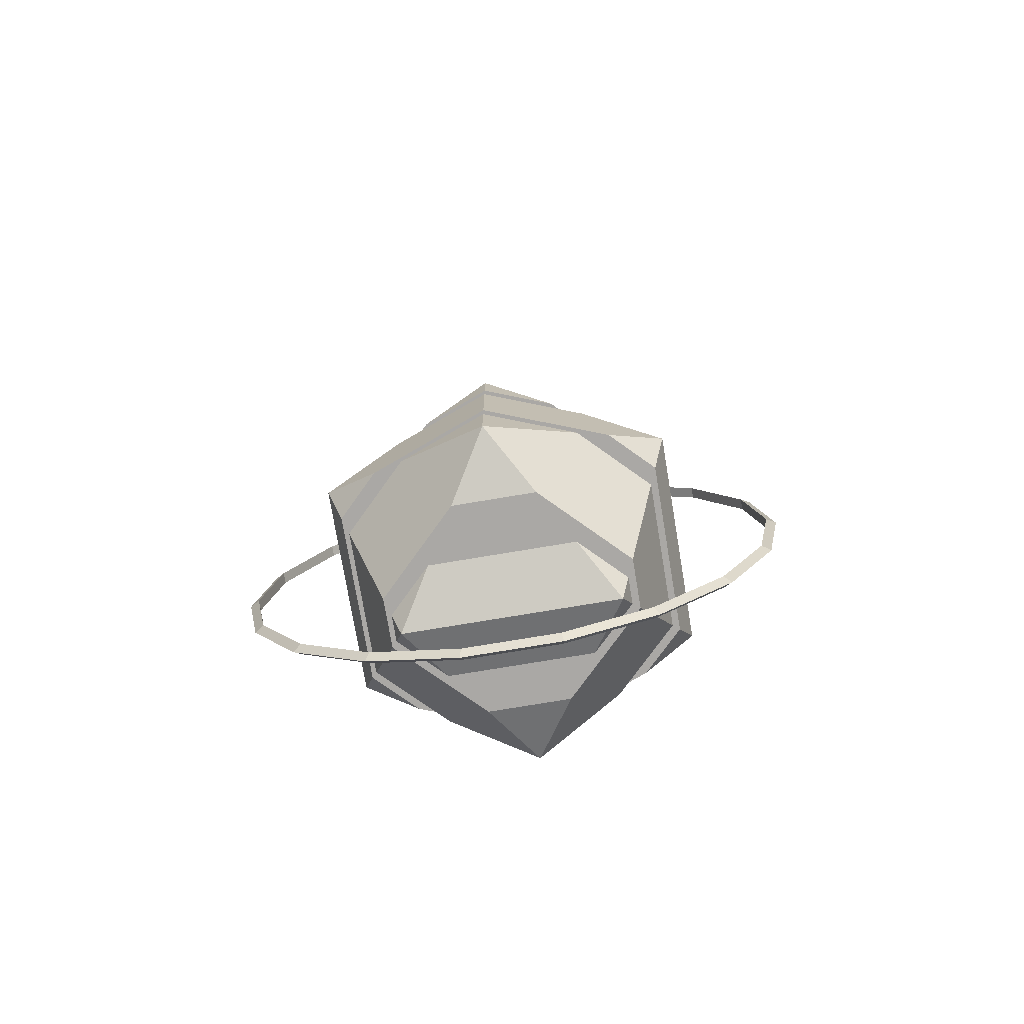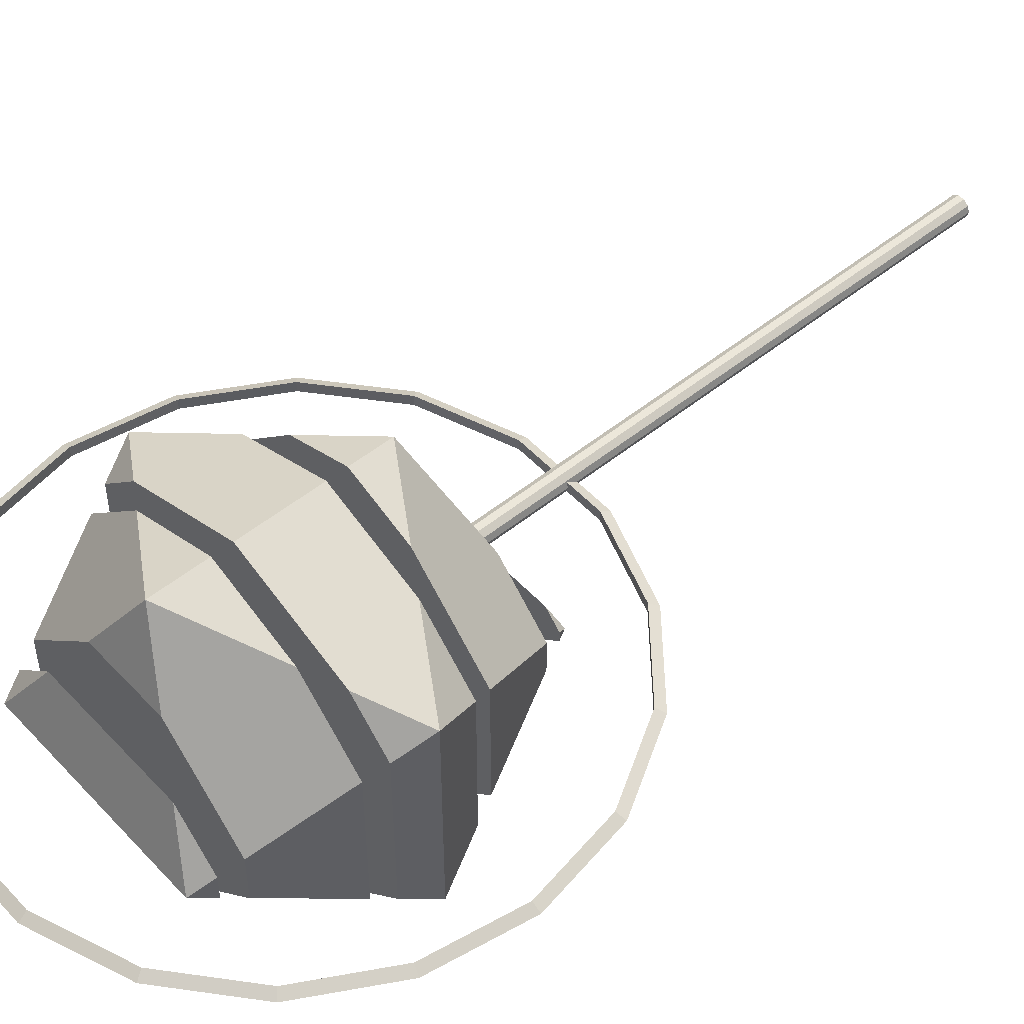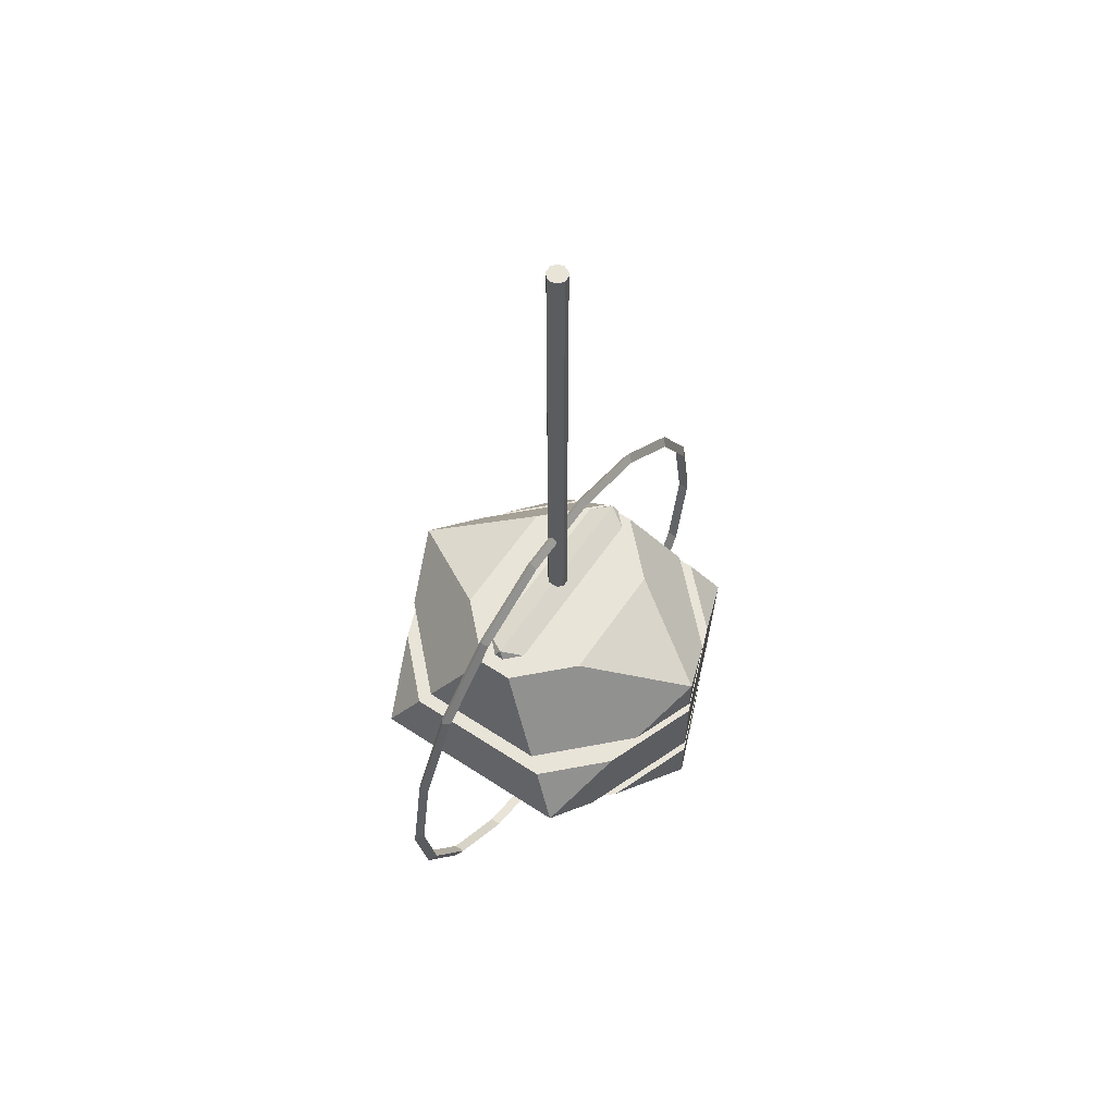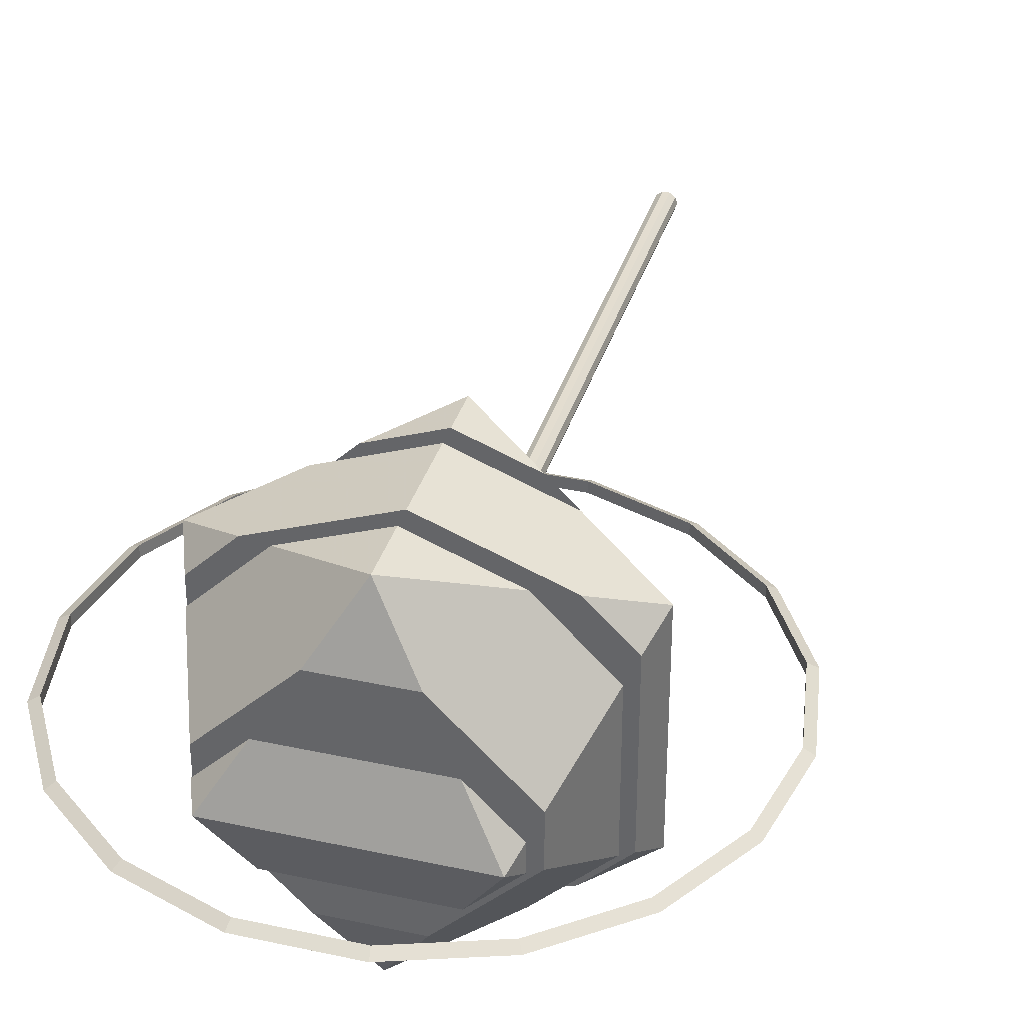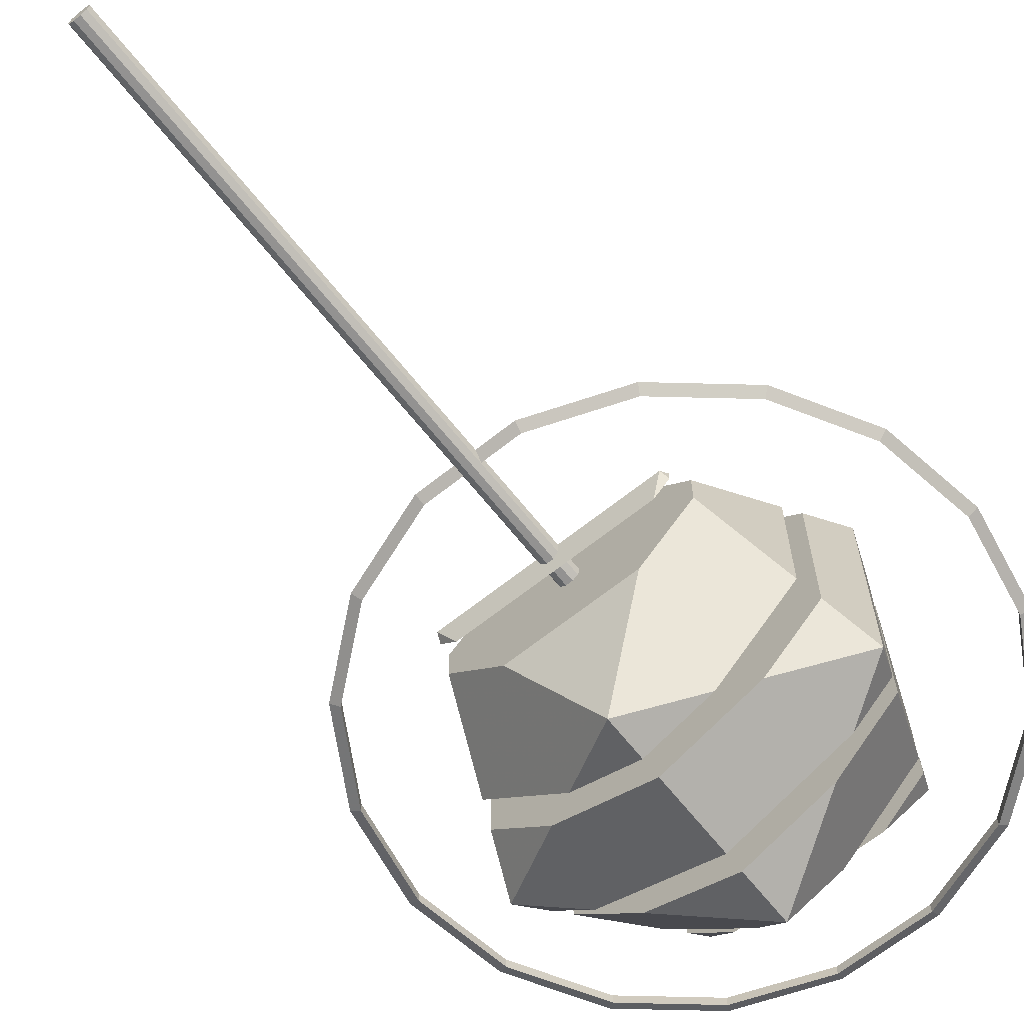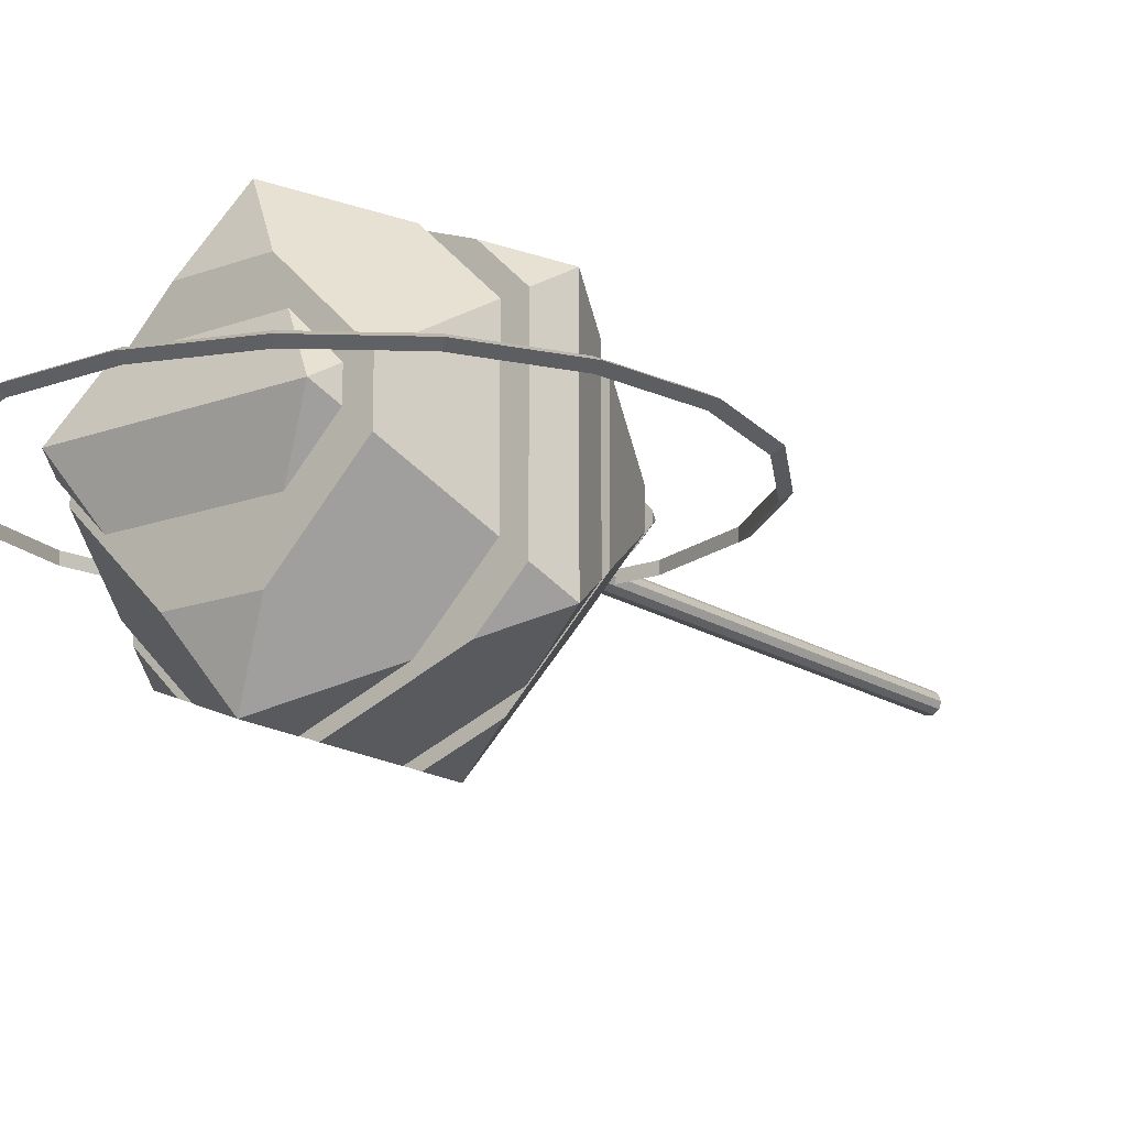
<metadata>
{"format":"obj","ext":"obj","renderer":"f3d","projection":"perspective","resolution":1024,"background":"white","views":[{"elev":-75.2,"azim":9.5,"up":"+Y"},{"elev":51.4,"azim":48.8,"up":"+Z"},{"elev":60.2,"azim":124.0,"up":"+Y"},{"elev":35.6,"azim":16.1,"up":"+Z"},{"elev":-66.5,"azim":-141.4,"up":"+Z"},{"elev":-16.6,"azim":36.8,"up":"+Z"}]}
</metadata>
<code>
g Tore
v 0.2182 -0.215 0
v 0.2108 -0.215 0.004252
v 0.2108 -0.215 -0.004252
v 0.205 -0.1403 0
v 0.1981 -0.1429 0.004252
v 0.1981 -0.1429 -0.004252
v 0.1671 -0.07472 0
v 0.1615 -0.07946 0.004252
v 0.1615 -0.07946 -0.004252
v 0.1091 -0.02602 0
v 0.1054 -0.0324 0.004252
v 0.1054 -0.0324 -0.004252
v 0.03789 -0.000102 0
v 0.03661 -0.007356 0.004252
v 0.03661 -0.007356 -0.004252
v -0.03789 -0.000102 0
v -0.03661 -0.007356 0.004252
v -0.03661 -0.007356 -0.004252
v -0.1091 -0.02602 0
v -0.1054 -0.0324 0.004252
v -0.1054 -0.0324 -0.004252
v -0.1671 -0.07472 0
v -0.1615 -0.07946 0.004252
v -0.1615 -0.07946 -0.004252
v -0.205 -0.1403 0
v -0.1981 -0.1429 0.004252
v -0.1981 -0.1429 -0.004252
v -0.2182 -0.215 0
v -0.2108 -0.215 0.004252
v -0.2108 -0.215 -0.004252
v -0.205 -0.2896 0
v -0.1981 -0.2871 0.004252
v -0.1981 -0.2871 -0.004252
v -0.1671 -0.3552 0
v -0.1615 -0.3505 0.004252
v -0.1615 -0.3505 -0.004252
v -0.1091 -0.4039 0
v -0.1054 -0.3975 0.004252
v -0.1054 -0.3975 -0.004252
v -0.03789 -0.4298 0
v -0.03661 -0.4226 0.004252
v -0.03661 -0.4226 -0.004252
v 0.03789 -0.4298 0
v 0.03661 -0.4226 0.004252
v 0.03661 -0.4226 -0.004252
v 0.1091 -0.4039 0
v 0.1054 -0.3975 0.004252
v 0.1054 -0.3975 -0.004252
v 0.1671 -0.3552 0
v 0.1615 -0.3505 0.004252
v 0.1615 -0.3505 -0.004252
v 0.205 -0.2896 0
v 0.1981 -0.2871 0.004252
v 0.1981 -0.2871 -0.004252
f 4 5 2 1
f 5 6 3 2
f 6 4 1 3
f 7 8 5 4
f 8 9 6 5
f 9 7 4 6
f 10 11 8 7
f 11 12 9 8
f 12 10 7 9
f 13 14 11 10
f 14 15 12 11
f 15 13 10 12
f 16 17 14 13
f 17 18 15 14
f 18 16 13 15
f 19 20 17 16
f 20 21 18 17
f 21 19 16 18
f 22 23 20 19
f 23 24 21 20
f 24 22 19 21
f 25 26 23 22
f 26 27 24 23
f 27 25 22 24
f 28 29 26 25
f 29 30 27 26
f 30 28 25 27
f 31 32 29 28
f 32 33 30 29
f 33 31 28 30
f 34 35 32 31
f 35 36 33 32
f 36 34 31 33
f 37 38 35 34
f 38 39 36 35
f 39 37 34 36
f 40 41 38 37
f 41 42 39 38
f 42 40 37 39
f 43 44 41 40
f 44 45 42 41
f 45 43 40 42
f 46 47 44 43
f 47 48 45 44
f 48 46 43 45
f 49 50 47 46
f 50 51 48 47
f 51 49 46 48
f 52 53 50 49
f 53 54 51 50
f 54 52 49 51
f 1 2 53 52
f 2 3 54 53
f 3 1 52 54
g Cylindre
v 0 -0.1122 0
v 0 0.3403 0
v 0.008146 -0.1122 0
v 0.008146 -0.1122 0
v 0.008146 0.3403 0
v 0.008146 0.3403 0
v 0.00659 -0.1122 -0.004788
v 0.00659 -0.1122 -0.004788
v 0.00659 0.3403 -0.004788
v 0.00659 0.3403 -0.004788
v 0.002517 -0.1122 -0.007747
v 0.002517 -0.1122 -0.007747
v 0.002517 0.3403 -0.007747
v 0.002517 0.3403 -0.007747
v -0.002517 -0.1122 -0.007747
v -0.002517 -0.1122 -0.007747
v -0.002517 0.3403 -0.007747
v -0.002517 0.3403 -0.007747
v -0.00659 -0.1122 -0.004788
v -0.00659 -0.1122 -0.004788
v -0.00659 0.3403 -0.004788
v -0.00659 0.3403 -0.004788
v -0.008146 -0.1122 0
v -0.008146 -0.1122 0
v -0.008146 0.3403 0
v -0.008146 0.3403 0
v -0.00659 -0.1122 0.004788
v -0.00659 -0.1122 0.004788
v -0.00659 0.3403 0.004788
v -0.00659 0.3403 0.004788
v -0.002517 -0.1122 0.007747
v -0.002517 -0.1122 0.007747
v -0.002517 0.3403 0.007747
v -0.002517 0.3403 0.007747
v 0.002517 -0.1122 0.007747
v 0.002517 -0.1122 0.007747
v 0.002517 0.3403 0.007747
v 0.002517 0.3403 0.007747
v 0.00659 -0.1122 0.004788
v 0.00659 -0.1122 0.004788
v 0.00659 0.3403 0.004788
v 0.00659 0.3403 0.004788
f 61 57 55
f 62 63 59 58
f 64 56 60
f 65 61 55
f 66 67 63 62
f 68 56 64
f 69 65 55
f 70 71 67 66
f 72 56 68
f 73 69 55
f 74 75 71 70
f 76 56 72
f 77 73 55
f 78 79 75 74
f 80 56 76
f 81 77 55
f 82 83 79 78
f 84 56 80
f 85 81 55
f 86 87 83 82
f 88 56 84
f 89 85 55
f 90 91 87 86
f 92 56 88
f 93 89 55
f 94 95 91 90
f 96 56 92
f 57 93 55
f 58 59 95 94
f 60 56 96
g Bool_en Neutre_1 Solide_platonicien
v 0 -0.1307 0.1371
v 0 -0.3002 0.1371
v 0.1371 -0.2155 0.08471
v 0.1371 -0.2155 -0.08471
v 0 -0.1307 -0.1371
v 0 -0.3002 -0.1371
v -0.1371 -0.2155 -0.08471
v -0.1371 -0.2155 0.08471
v 0.08471 -0.07838 0
v -0.08471 -0.07838 0
v -0.08471 -0.3525 0
v 0.08471 -0.3525 0
v -0.07454 -0.08467 0.01646
v 0.07454 -0.08467 0.01646
v -0.05027 -0.09967 0.05573
v 0.05027 -0.09967 0.05573
v 0.05259 -0.1632 0.117
v 0.1171 -0.1632 0.05244
v 0.07686 -0.1782 0.1077
v 0.1229 -0.1782 0.06171
v 0.08711 -0.08467 0.003885
v 0.09284 -0.09967 0.01316
v 0.1171 -0.1632 -0.05244
v 0.1229 -0.1782 -0.06171
v 0.08711 -0.08467 -0.003885
v 0.09284 -0.09967 -0.01316
v 0.05259 -0.1632 -0.117
v 0.07686 -0.1782 -0.1077
v 0.07454 -0.08467 -0.01646
v 0.05027 -0.09967 -0.05573
v -0.07454 -0.08467 -0.01646
v -0.05027 -0.09967 -0.05573
v -0.1171 -0.1632 -0.05244
v -0.05259 -0.1632 -0.117
v -0.1229 -0.1782 -0.06171
v -0.07686 -0.1782 -0.1077
v -0.08711 -0.08467 -0.003885
v -0.09284 -0.09967 -0.01316
v -0.1171 -0.1632 0.05244
v -0.1229 -0.1782 0.06171
v -0.08711 -0.08467 0.003885
v -0.09284 -0.09967 0.01316
v -0.05259 -0.1632 0.117
v -0.07686 -0.1782 0.1077
v -0.03271 -0.3204 0.08414
v 0.03271 -0.3204 0.08414
v -0.05698 -0.3354 0.04487
v 0.05698 -0.3354 0.04487
v 0.09699 -0.3204 0.01986
v 0.09126 -0.3354 0.01059
v 0.09442 -0.2418 0.101
v 0.127 -0.2418 0.06842
v 0.07015 -0.2568 0.1103
v 0.1213 -0.2568 0.05915
v 0.09699 -0.3204 -0.01986
v 0.09126 -0.3354 -0.01059
v 0.127 -0.2418 -0.06842
v 0.1213 -0.2568 -0.05915
v 0.03271 -0.3204 -0.08414
v 0.05698 -0.3354 -0.04487
v 0.09442 -0.2418 -0.101
v 0.07015 -0.2568 -0.1103
v -0.03271 -0.3204 -0.08414
v -0.05698 -0.3354 -0.04487
v -0.09699 -0.3204 -0.01986
v -0.09126 -0.3354 -0.01059
v -0.127 -0.2418 -0.06842
v -0.09442 -0.2418 -0.101
v -0.1213 -0.2568 -0.05915
v -0.07015 -0.2568 -0.1103
v -0.09699 -0.3204 0.01986
v -0.09126 -0.3354 0.01059
v -0.127 -0.2418 0.06842
v -0.1213 -0.2568 0.05915
v -0.09442 -0.2418 0.101
v -0.07015 -0.2568 0.1103
v 0 -0.2418 0.1371
v 0 -0.2568 0.1371
v 0 -0.1632 0.1371
v 0 -0.1782 0.1371
v 0 -0.2418 -0.1371
v 0 -0.2568 -0.1371
v 0 -0.1632 -0.1371
v 0 -0.1782 -0.1371
f 111 97 112
f 110 105 106 109
f 114 118 112
f 114 112 97 113
f 115 99 116
f 117 105 110
f 119 122 118 114
f 116 99 100 120
f 121 105 117
f 120 100 124
f 126 122 119
f 119 123 101 126
f 125 105 121
f 127 106 105 125
f 126 101 128
f 132 103 131
f 129 134 128
f 129 128 101 130
f 133 106 127
f 131 103 104 136
f 135 138 134 129
f 137 106 133
f 111 138 135
f 135 139 97 111
f 136 104 140
f 109 106 137
f 142 98 141
f 143 107 108 144
f 145 150 149
f 145 149 98 142
f 144 108 146
f 148 99 147
f 151 154 150 145
f 146 108 152
f 153 100 99 148
f 158 154 151
f 151 155 102 158
f 152 108 156
f 157 100 153
f 156 108 107 160
f 159 102 155
f 160 107 162
f 161 165 166
f 161 166 102 159
f 163 103 164
f 162 107 168
f 167 170 165 161
f 169 104 103 163
f 168 107 143
f 172 170 167
f 167 141 98 172
f 171 104 169
f 173 176 140
f 173 140 104 171
f 172 98 174
f 175 97 139
f 115 176 173
f 173 147 99 115
f 174 98 149
f 113 97 175
f 157 177 180
f 180 124 100 157
f 179 101 123
f 158 102 178
f 178 102 166
f 130 101 179
f 132 180 177
f 177 164 103 132
g Bool_en Neutre Cloneur Cube_2
v -0.03271 -0.3204 0.08414
v 0.03271 -0.3204 0.08414
v -0.05698 -0.3354 0.04487
v 0.05698 -0.3354 0.04487
v 0.09699 -0.3204 0.01986
v 0.09126 -0.3354 0.01059
v 0.09699 -0.3204 -0.01986
v 0.09126 -0.3354 -0.01059
v 0.03271 -0.3204 -0.08414
v 0.05698 -0.3354 -0.04487
v -0.03271 -0.3204 -0.08414
v -0.05698 -0.3354 -0.04487
v -0.09699 -0.3204 -0.01986
v -0.09126 -0.3354 -0.01059
v -0.09699 -0.3204 0.01986
v -0.09126 -0.3354 0.01059
f 181 195 185 182
f 189 187 193 191
f 187 185 195 193
f 184 186 196 183
f 192 186 188 190
f 194 196 186 192
g Bool_en Neutre Cloneur Cube_3
v 0.09442 -0.2418 0.101
v 0.127 -0.2418 0.06842
v 0.07015 -0.2568 0.1103
v 0.1213 -0.2568 0.05915
v 0.127 -0.2418 -0.06842
v 0.1213 -0.2568 -0.05915
v 0.09442 -0.2418 -0.101
v 0.07015 -0.2568 -0.1103
v -0.127 -0.2418 -0.06842
v -0.09442 -0.2418 -0.101
v -0.1213 -0.2568 -0.05915
v -0.07015 -0.2568 -0.1103
v -0.127 -0.2418 0.06842
v -0.1213 -0.2568 0.05915
v -0.09442 -0.2418 0.101
v -0.07015 -0.2568 0.1103
v 0 -0.2418 0.1371
v 0 -0.2568 0.1371
v 0 -0.2418 -0.1371
v 0 -0.2568 -0.1371
f 206 215 203 201
f 198 205 206 201
f 209 205 213 211
f 197 213 205 198
f 208 199 200 202
f 207 210 212 214
f 216 208 202 204
f 207 214 199 208
g Bool_en Neutre Cloneur Cube_4
v 0.05259 -0.1632 0.117
v 0.1171 -0.1632 0.05244
v 0.07686 -0.1782 0.1077
v 0.1229 -0.1782 0.06171
v 0.1171 -0.1632 -0.05244
v 0.1229 -0.1782 -0.06171
v 0.05259 -0.1632 -0.117
v 0.07686 -0.1782 -0.1077
v -0.1171 -0.1632 -0.05244
v -0.05259 -0.1632 -0.117
v -0.1229 -0.1782 -0.06171
v -0.07686 -0.1782 -0.1077
v -0.1171 -0.1632 0.05244
v -0.1229 -0.1782 0.06171
v -0.05259 -0.1632 0.117
v -0.07686 -0.1782 0.1077
v 0 -0.1632 0.1371
v 0 -0.1782 0.1371
v 0 -0.1632 -0.1371
v 0 -0.1782 -0.1371
f 217 225 221 218
f 225 217 233
f 229 225 233 231
f 226 235 223 221
f 221 225 226
f 227 234 219 220
f 220 222 224 236
f 227 230 232 234
f 227 220 236 228
g Bool_en Neutre Cloneur Cube_5
v -0.07454 -0.08467 0.01646
v 0.07454 -0.08467 0.01646
v -0.05027 -0.09967 0.05573
v 0.05027 -0.09967 0.05573
v 0.08711 -0.08467 0.003885
v 0.09284 -0.09967 0.01316
v 0.08711 -0.08467 -0.003885
v 0.09284 -0.09967 -0.01316
v 0.07454 -0.08467 -0.01646
v 0.05027 -0.09967 -0.05573
v -0.07454 -0.08467 -0.01646
v -0.05027 -0.09967 -0.05573
v -0.08711 -0.08467 -0.003885
v -0.09284 -0.09967 -0.01316
v -0.08711 -0.08467 0.003885
v -0.09284 -0.09967 0.01316
f 249 247 245 243
f 249 238 237 251
f 249 243 241 238
f 248 242 244 246
f 248 250 252 239
f 248 239 240 242

</code>
